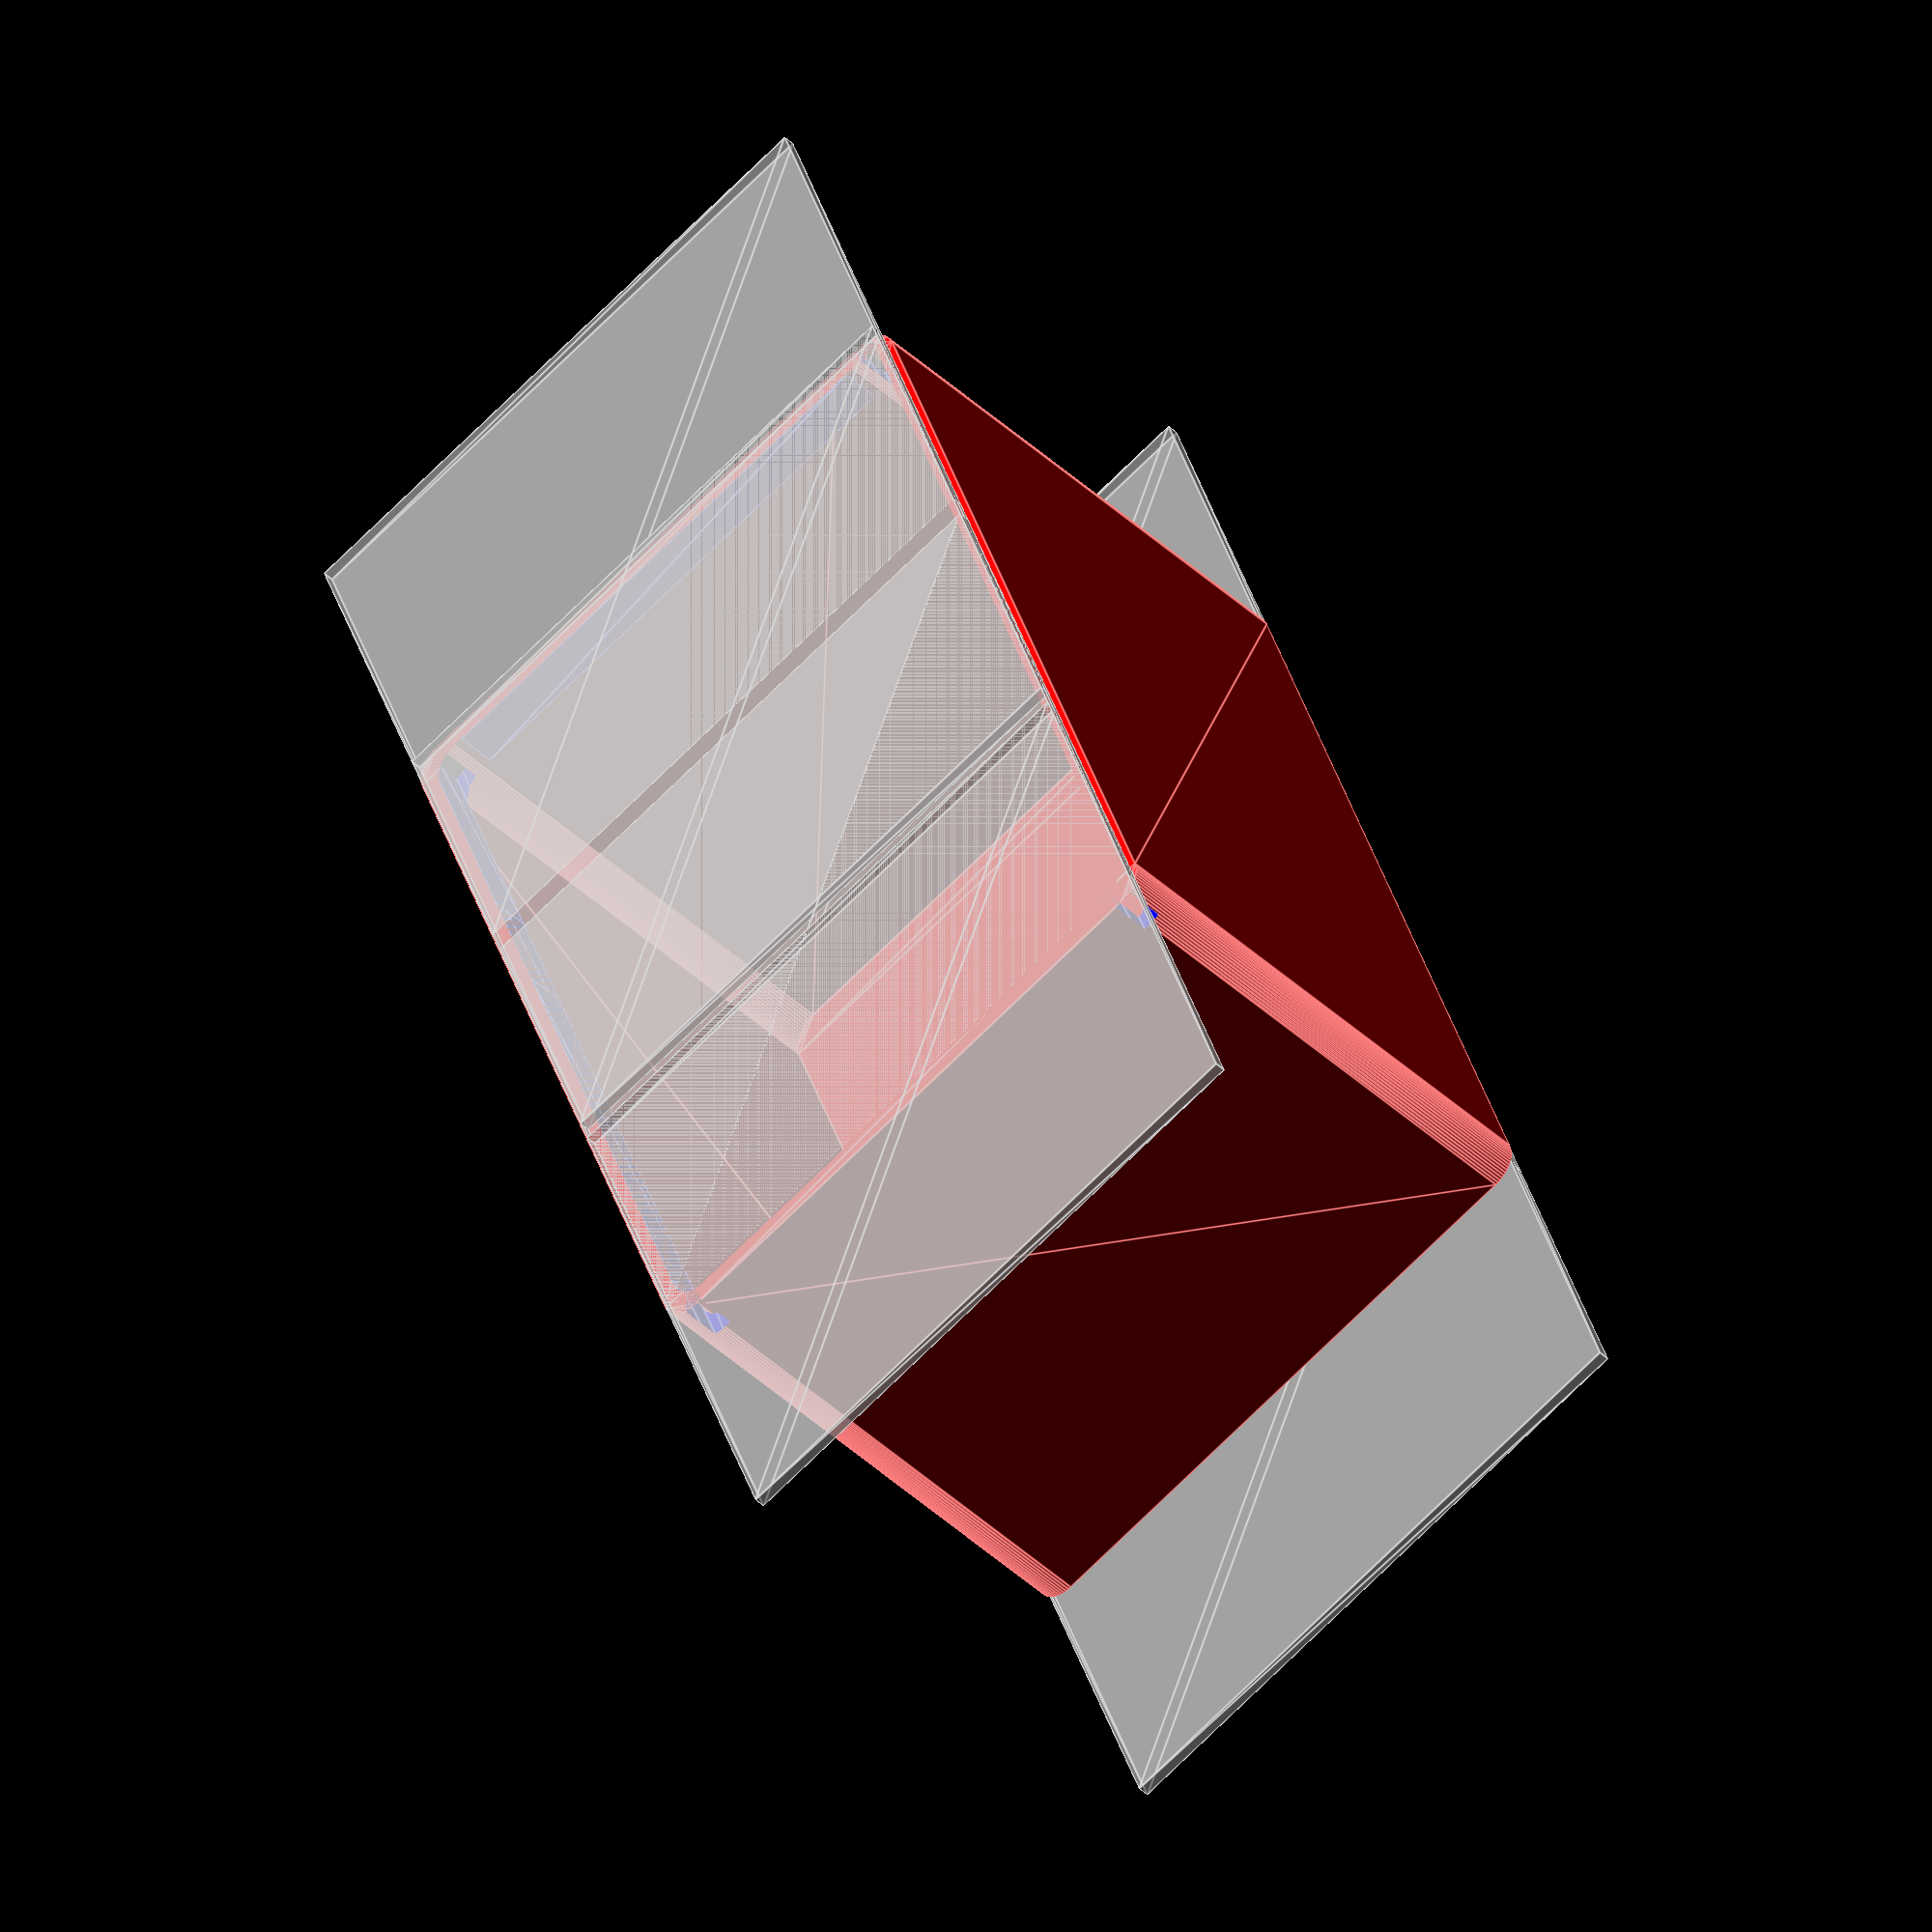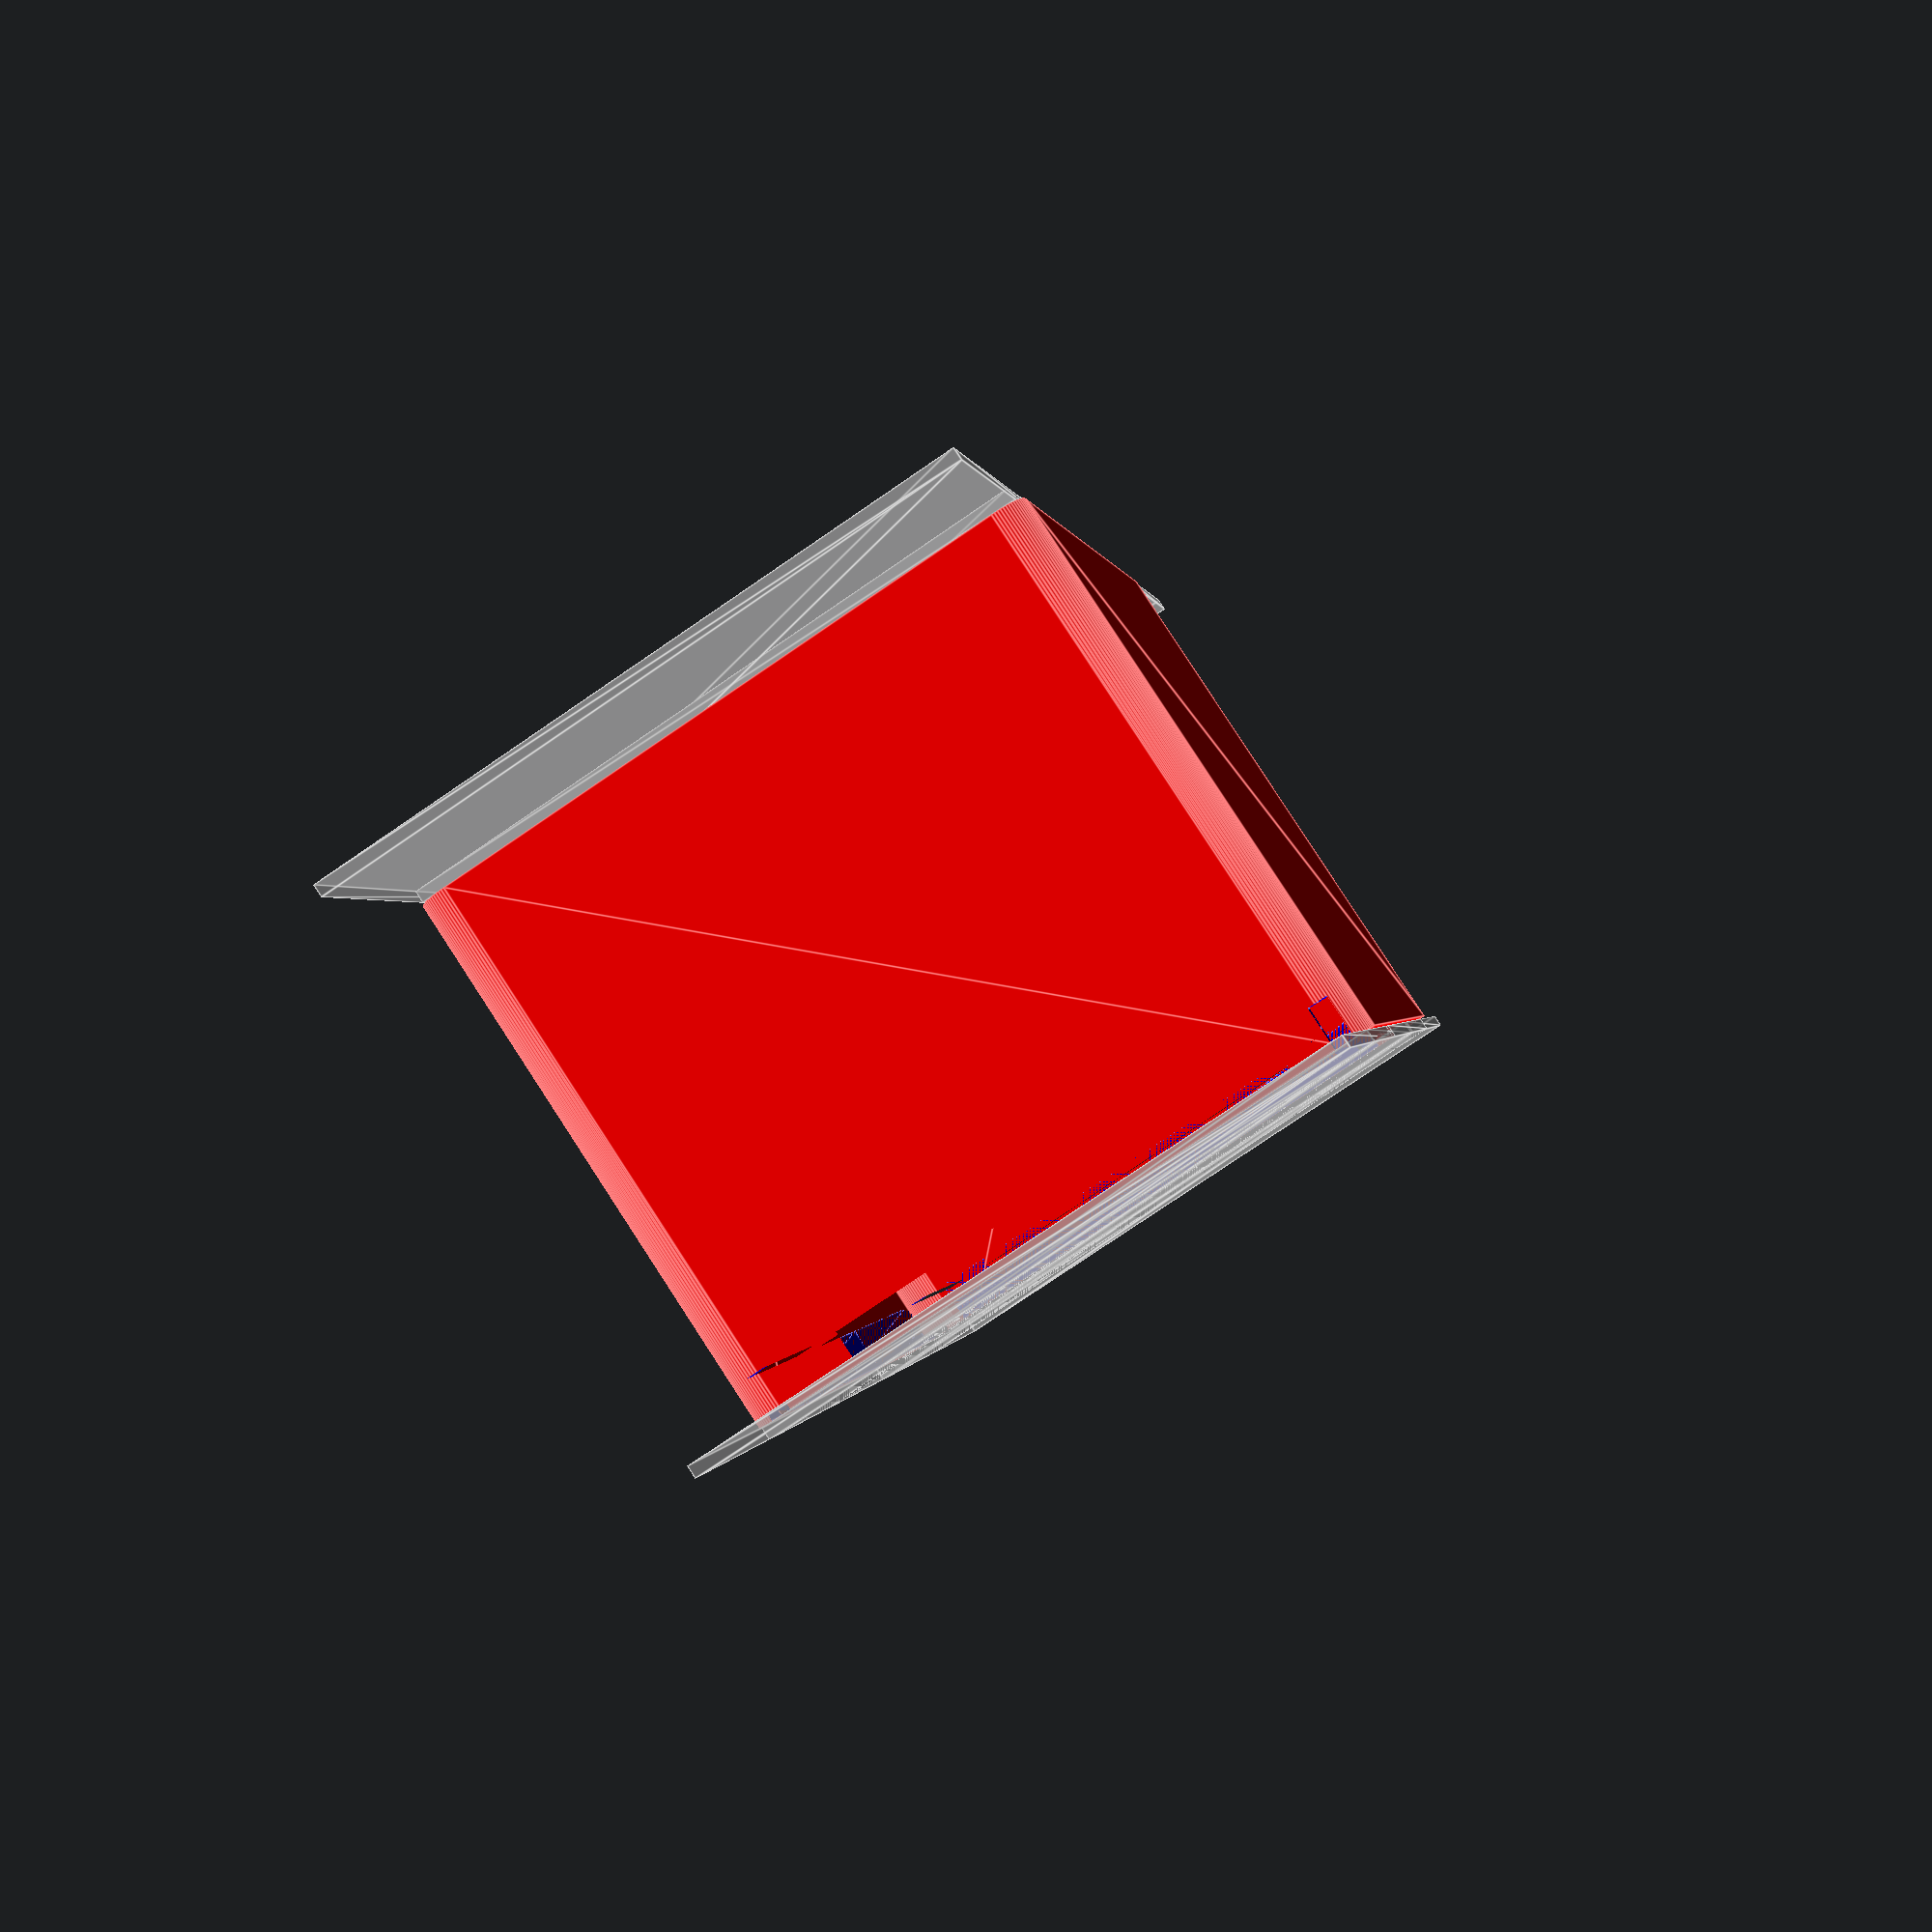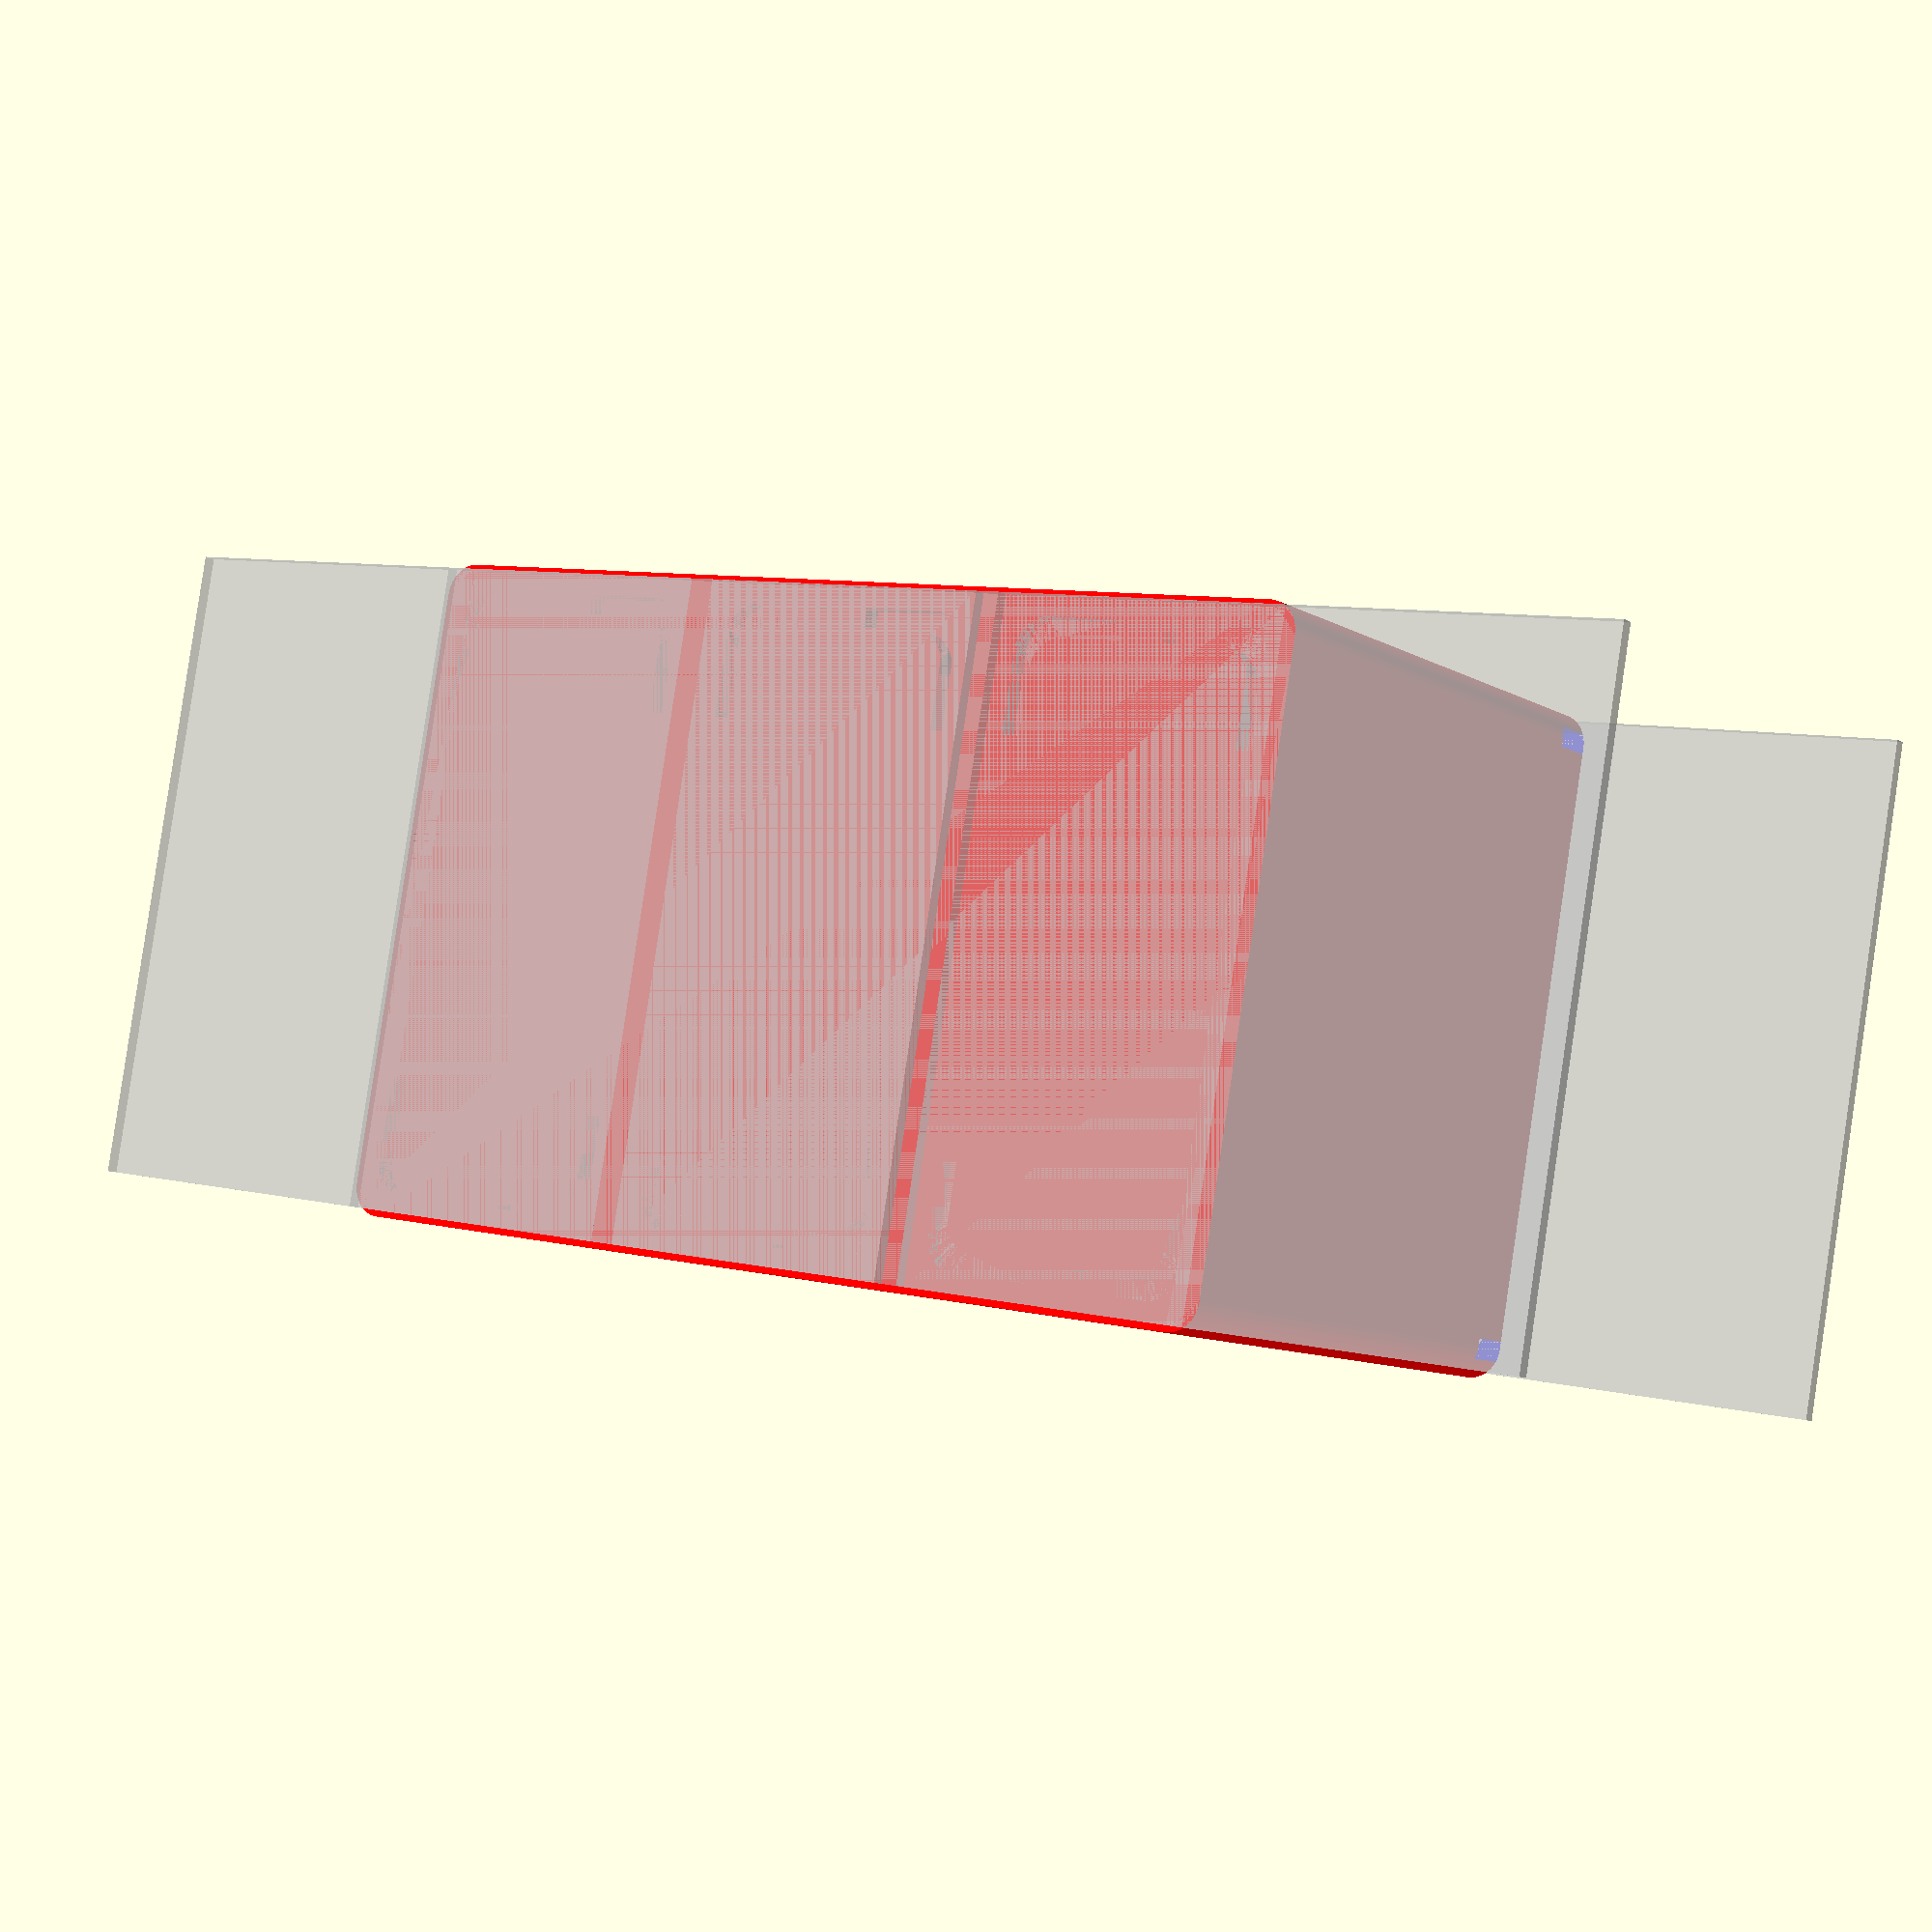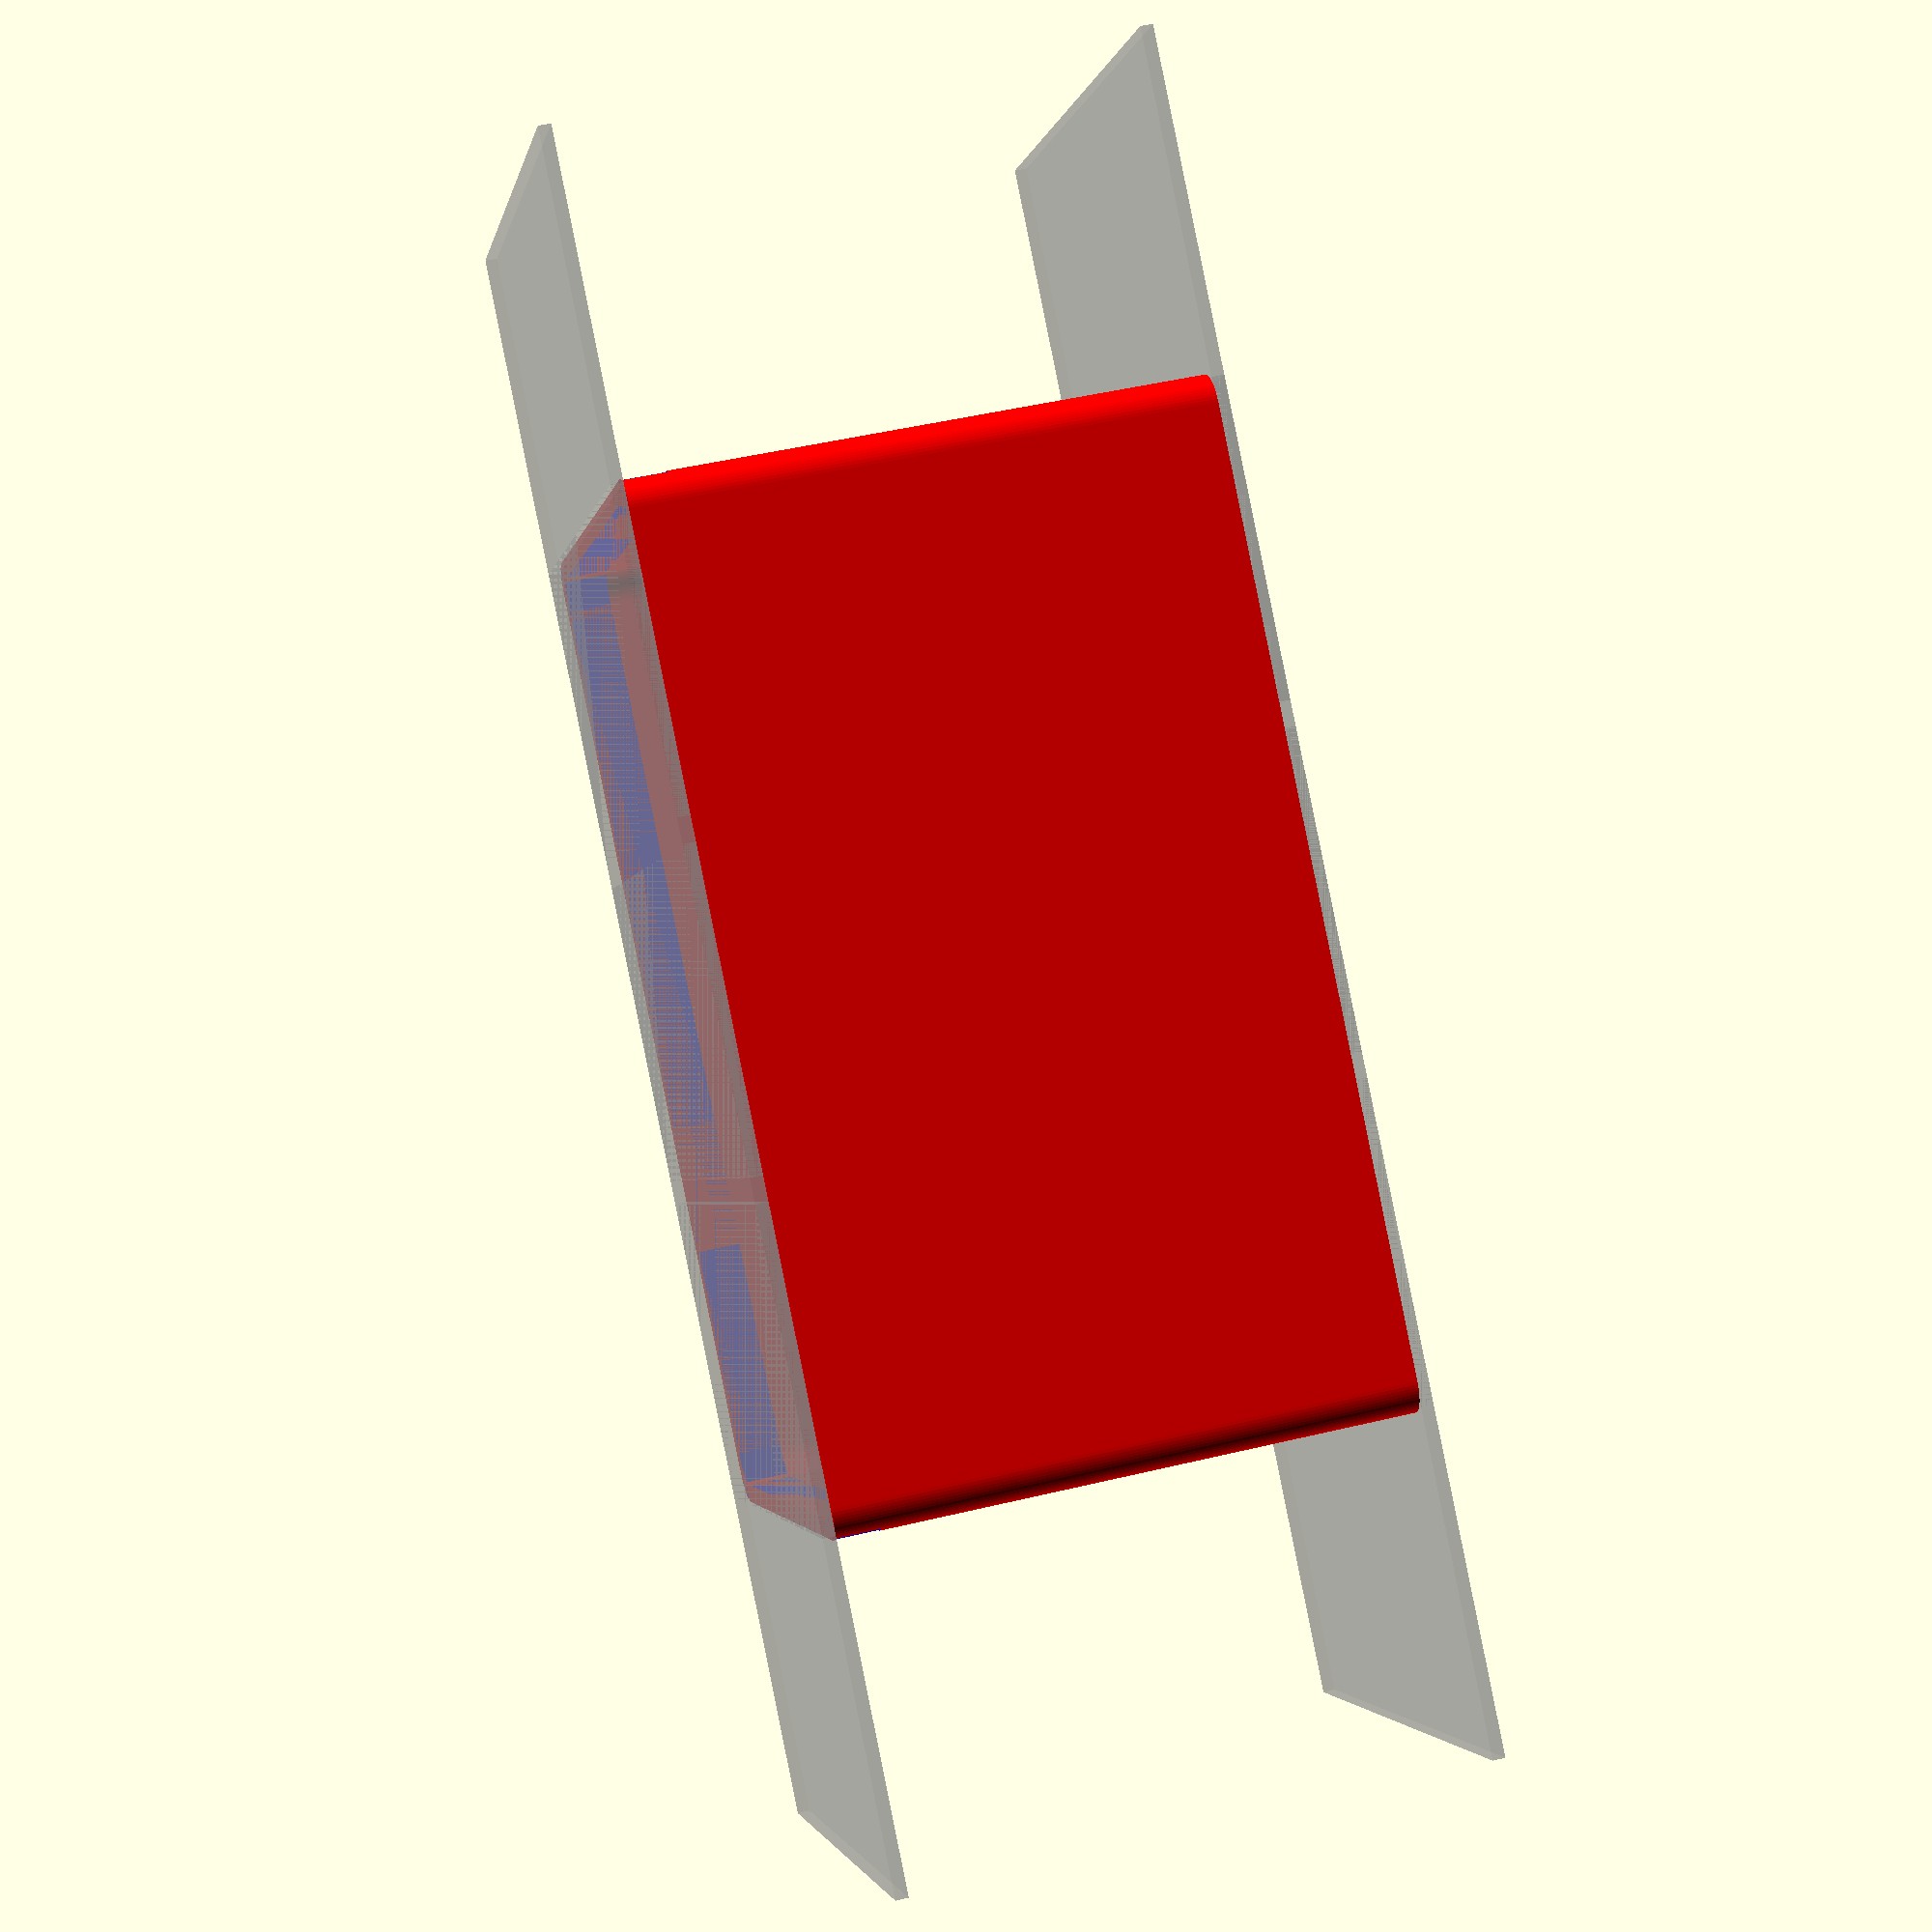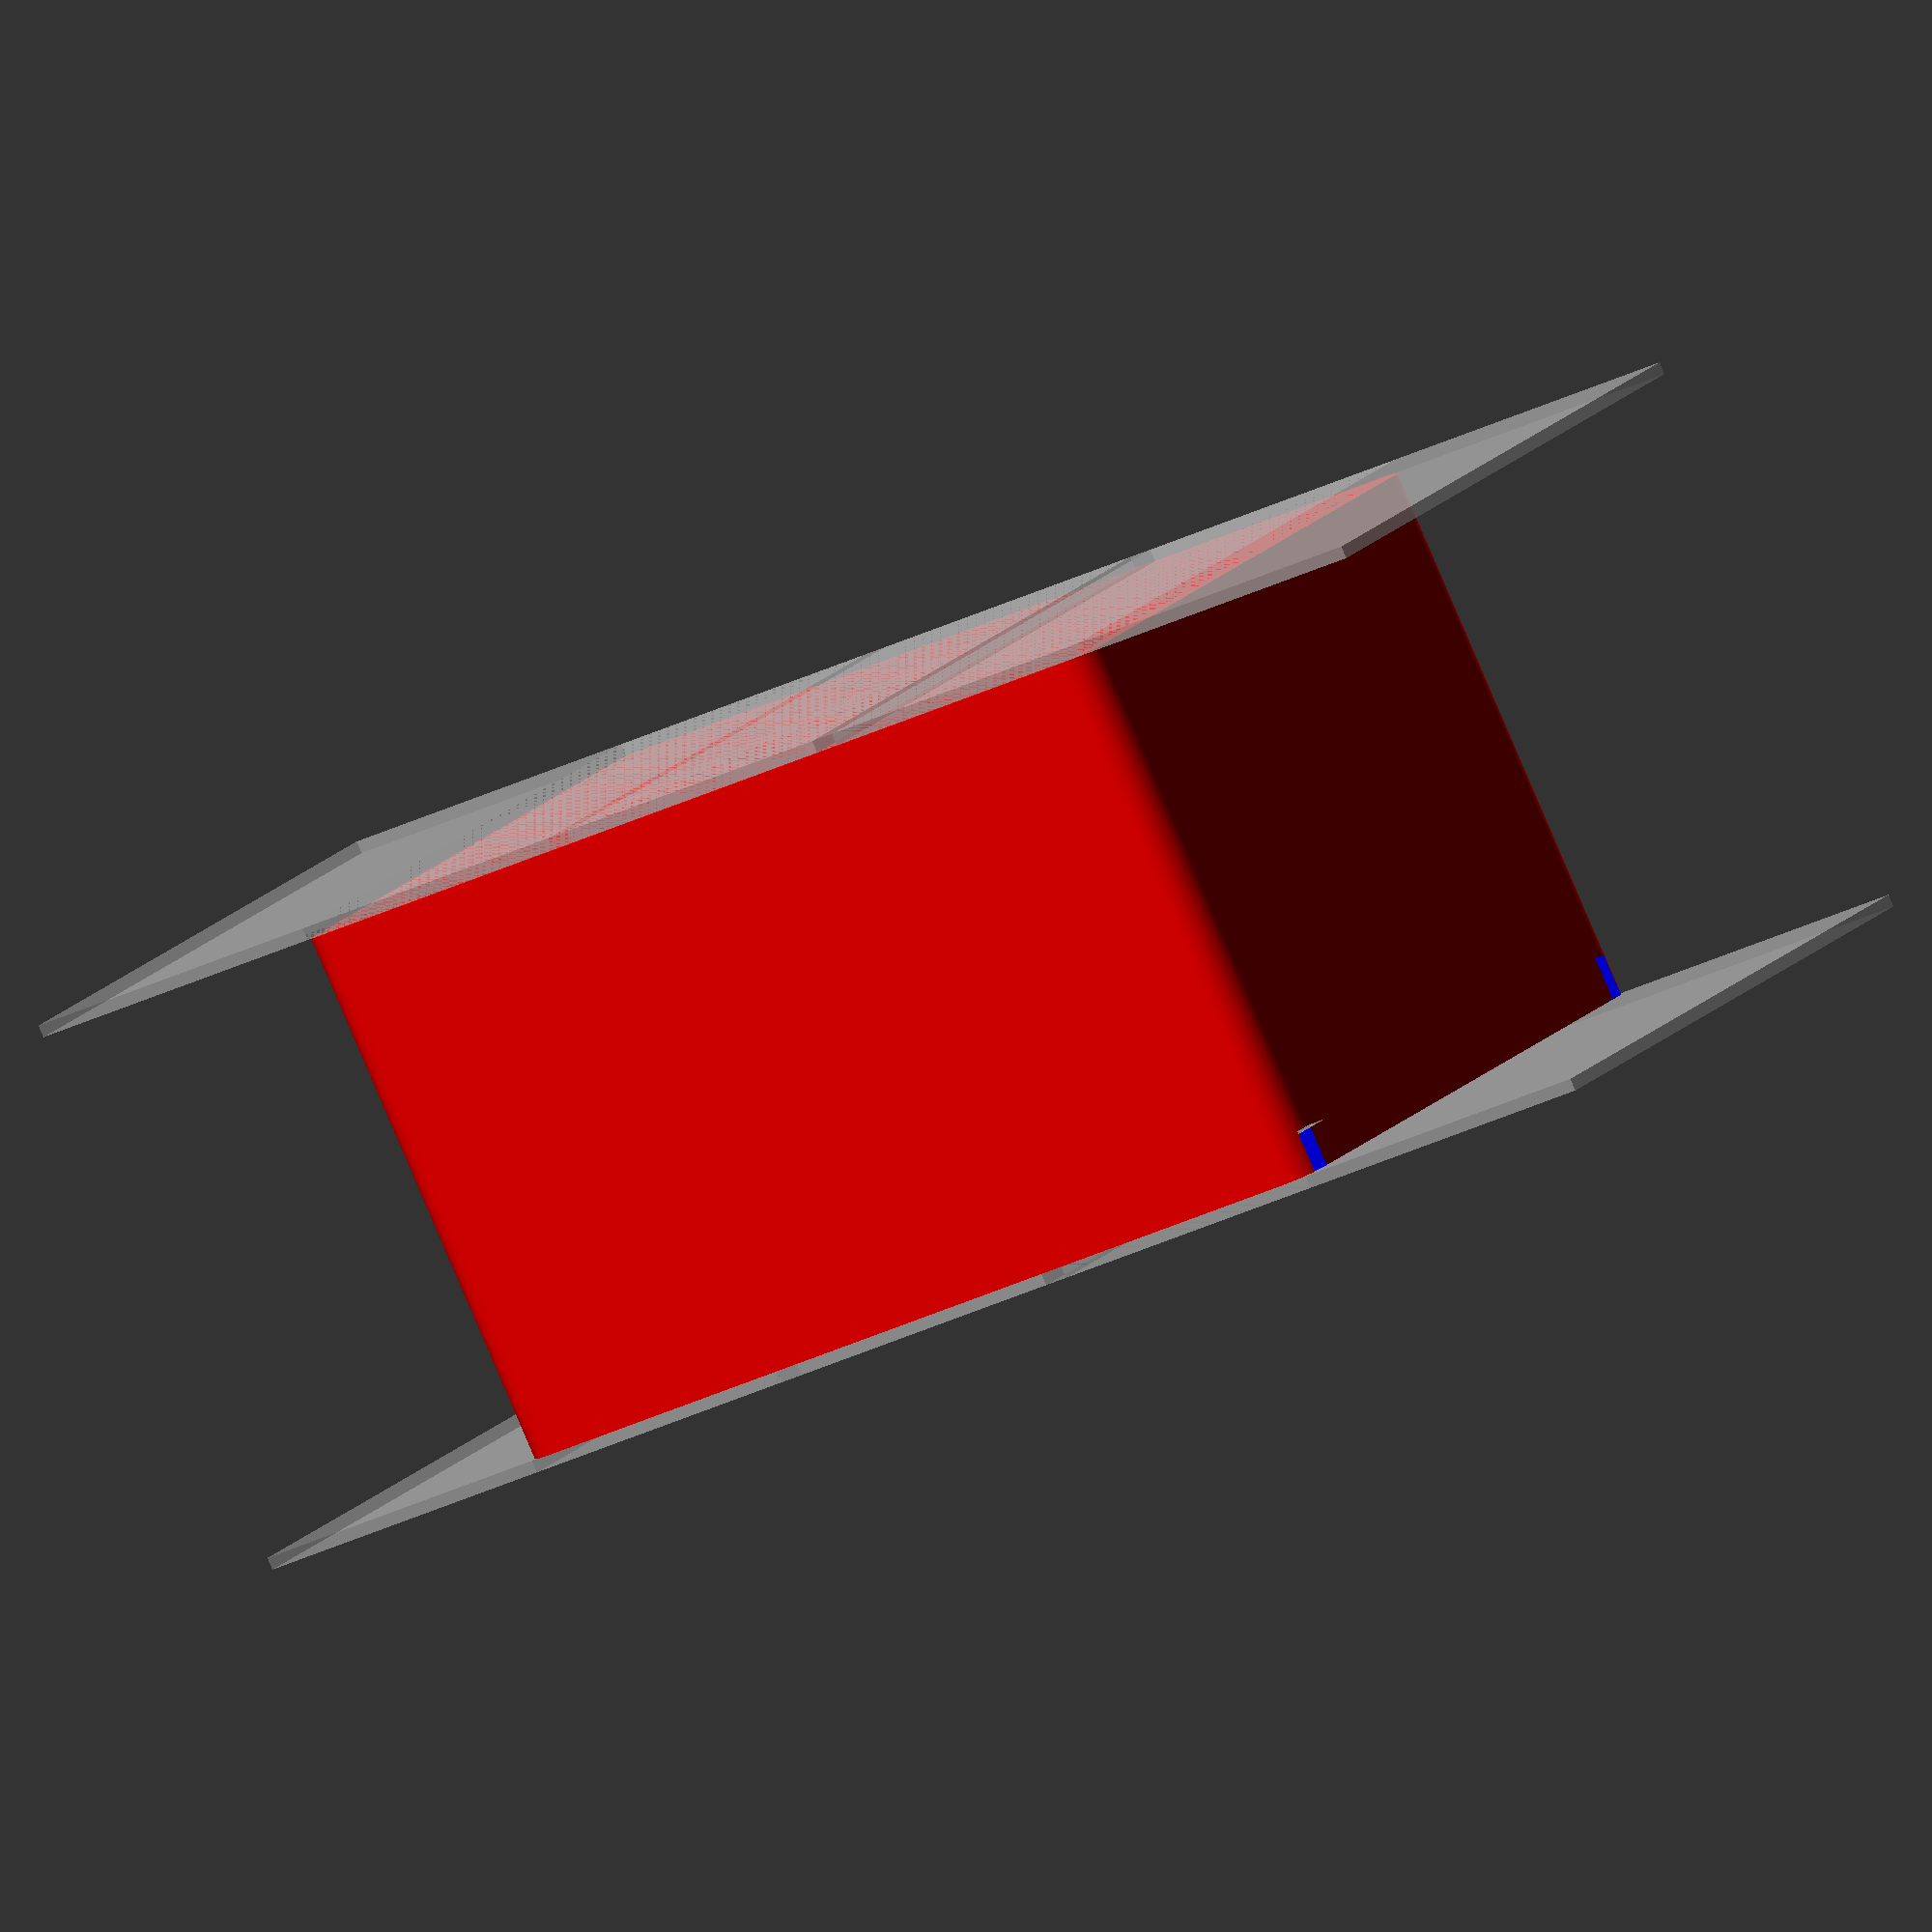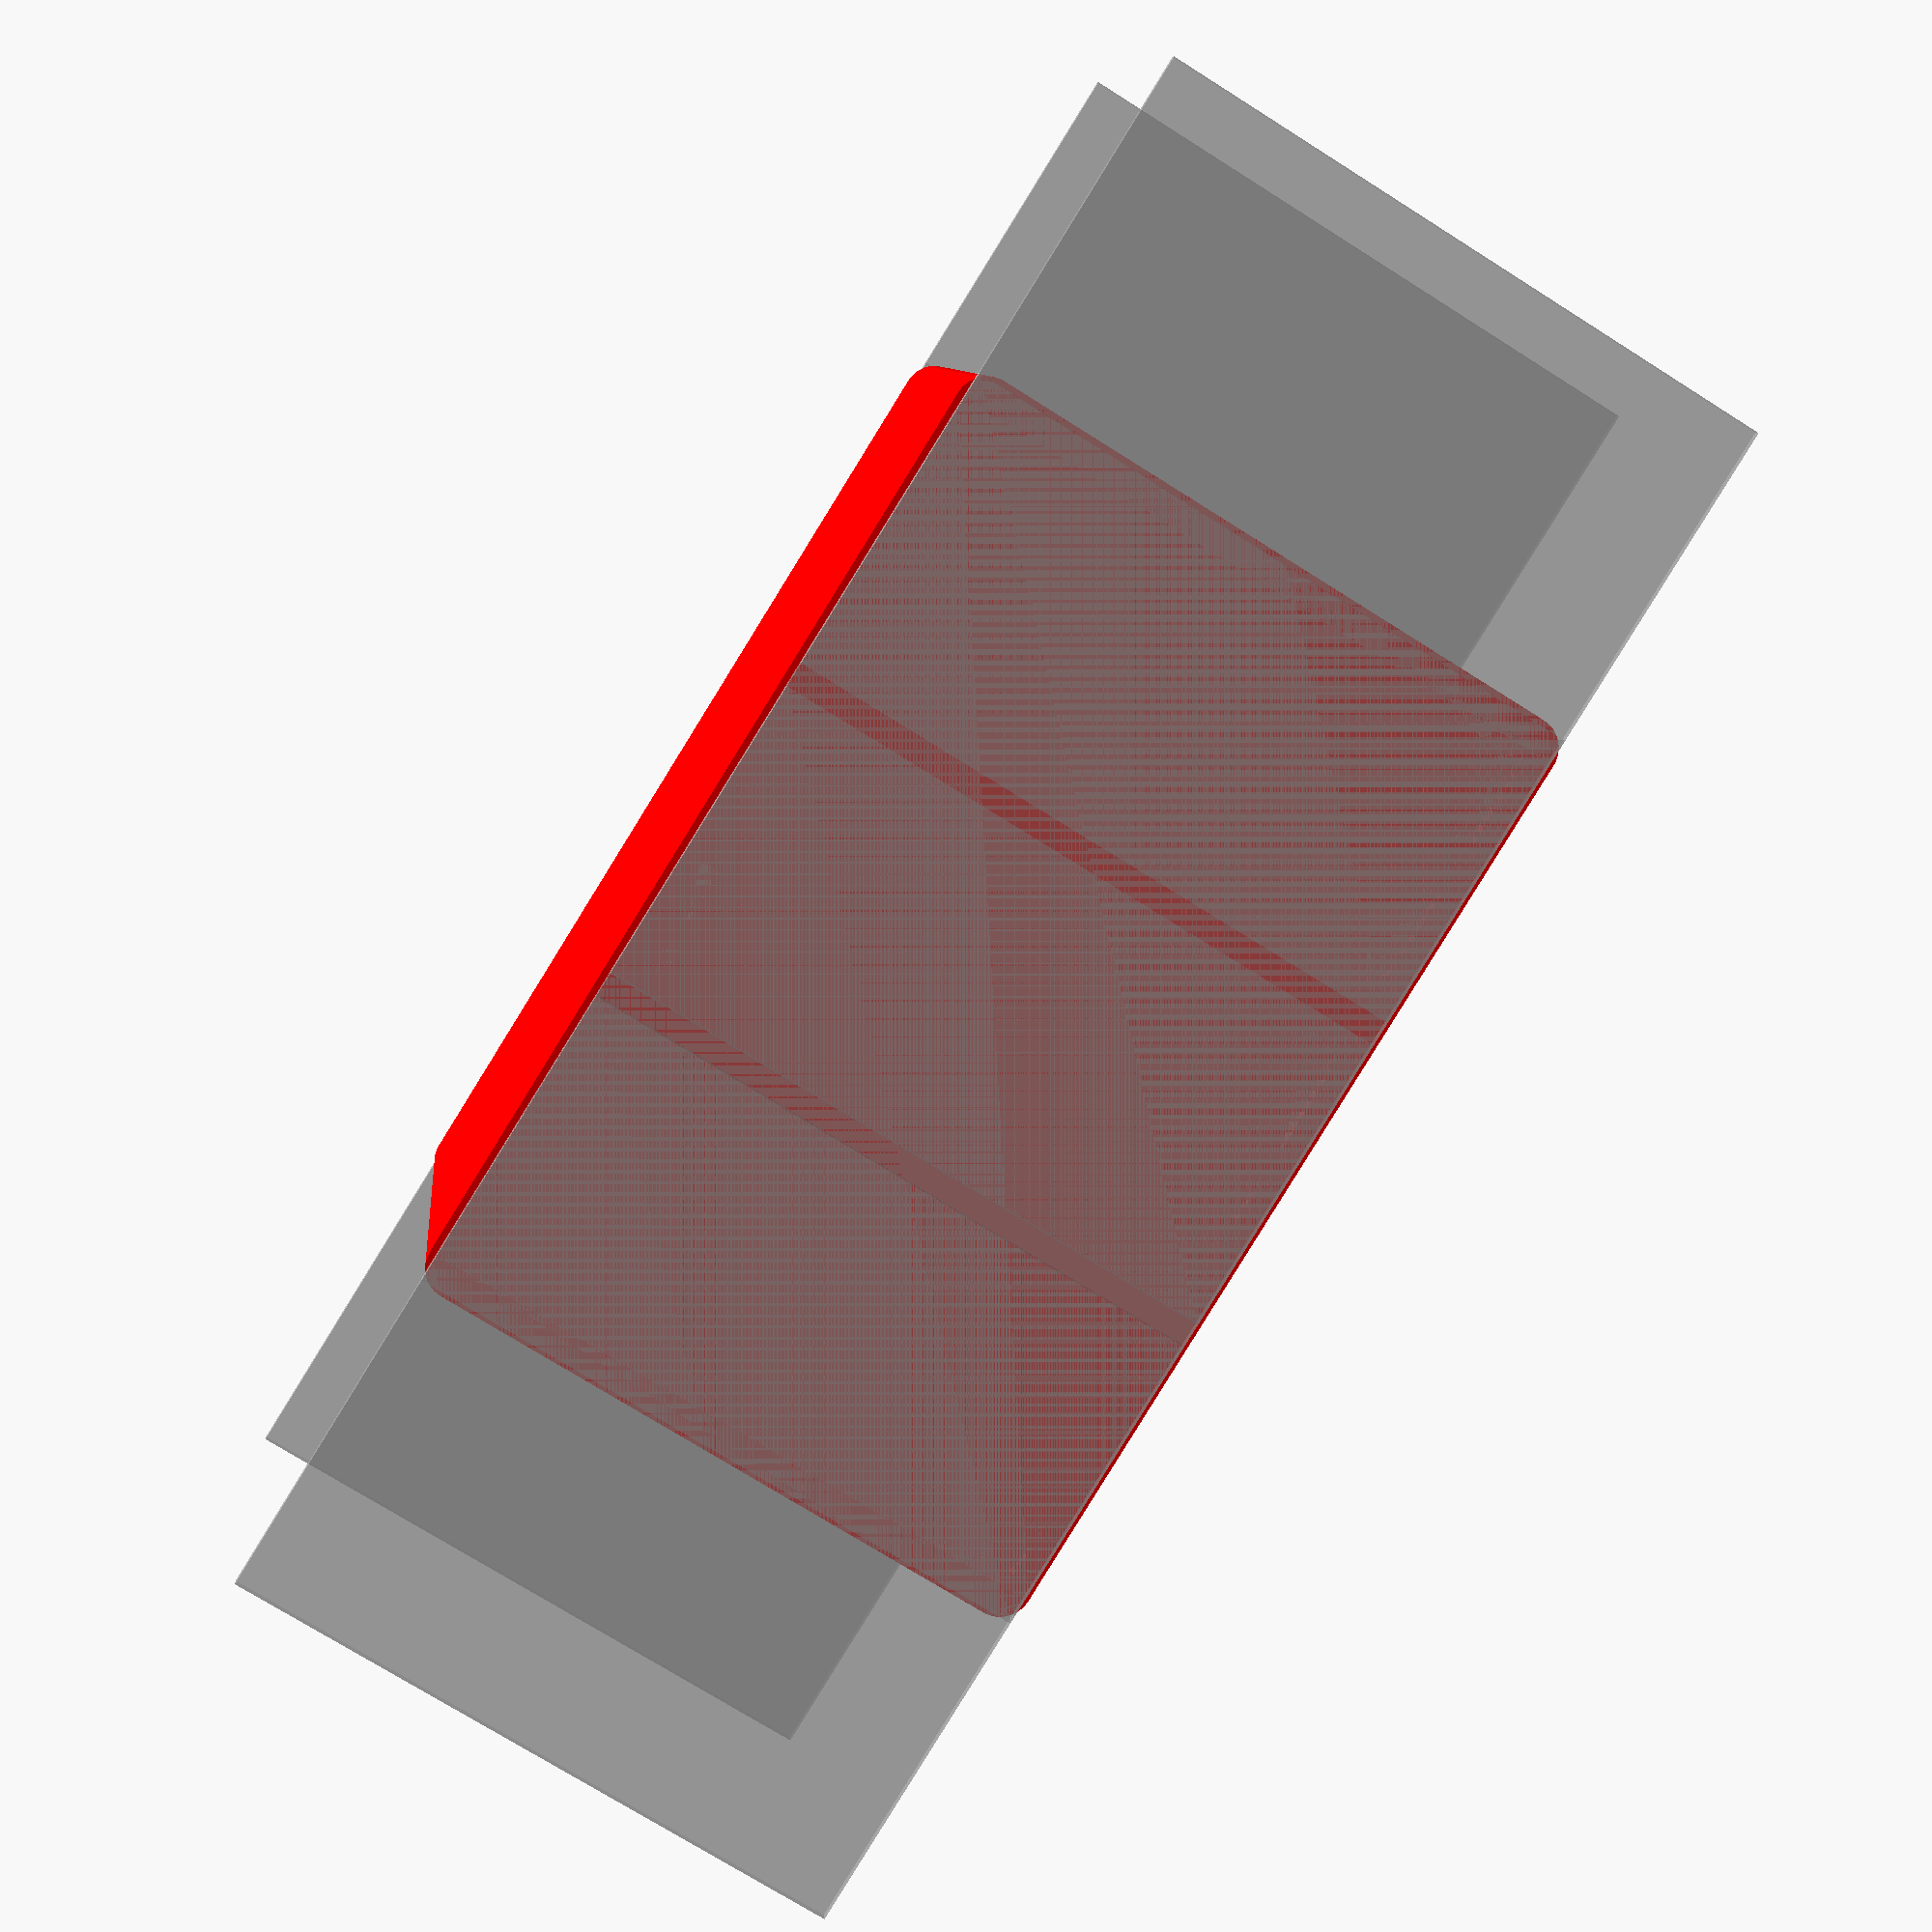
<openscad>
module Container_num_x_1_5_num_y_1(){
  difference(){
    translate([39.27500000000001, 25.85, 0])color("red")difference(){
          translate([-39.775000000000006, -26.35, 0])color("purple")union()linear_extrude(height=45)translate([2.5, 2.5, 0])hull(){
                      circle(d=5,$fn=64);
                      translate([74.55, 0, 0])circle(d=5,$fn=64);
                      translate([0, 47.7, 0])circle(d=5,$fn=64);
                      translate([74.55, 47.7, 0])circle(d=5,$fn=64);
                    }

          translate([-38.275, -24.85, 1.996])union()linear_extrude(height=45.008)translate([2.5, 2.5, 0])hull(){
                    circle(d=5,$fn=64);
                    translate([71.55, 0, 0])circle(d=5,$fn=64);
                    translate([0, 44.7, 0])circle(d=5,$fn=64);
                    translate([71.55, 44.7, 0])circle(d=5,$fn=64);
                  }

        }

    union(){
      translate([25.85, 25.85, 0])union(){
          translate([0, 0, -1])%linear_extrude(height=1)union(){
                translate([-25.85, -25.85, 0])square([51.7, 51.7]);
                translate([-25.85, -25.85, 0])square([51.7, 51.7]);
                translate([27.85, -25.85, 0])square([51.7, 51.7]);
              }

          translate([0, 0, 45.002])%linear_extrude(height=1.004)union(){
                translate([-25.85, -25.85, 0])square([51.7, 51.7]);
                translate([-25.85, -25.85, 0])square([51.7, 51.7]);
                translate([27.85, -25.85, 0])square([51.7, 51.7]);
              }

          color("red")linear_extrude(height=1.5)union(){
                difference(){
                  translate([-24.35, -24.35, 0])union()translate([2.5, 2.5, 0])hull(){
                          circle(d=5,$fn=64);
                          translate([43.7, 0, 0])circle(d=5,$fn=64);
                          translate([0, 43.7, 0])circle(d=5,$fn=64);
                          translate([43.7, 43.7, 0])circle(d=5,$fn=64);
                        }

                  translate([-22.825, -22.825, 0])union()translate([2.5, 2.5, 0])hull(){
                          circle(d=5,$fn=64);
                          translate([40.65, 0, 0])circle(d=5,$fn=64);
                          translate([0, 40.65, 0])circle(d=5,$fn=64);
                          translate([40.65, 40.65, 0])circle(d=5,$fn=64);
                        }

                  translate([-15.350000000000001, -25.85, 0])square([30.700000000000003, 51.7]);
                  translate([-25.85, -15.350000000000001, 0])square([51.7, 30.700000000000003]);
                }

                difference(){
                  translate([-24.35, -24.35, 0])union()translate([2.5, 2.5, 0])hull(){
                          circle(d=5,$fn=64);
                          translate([43.7, 0, 0])circle(d=5,$fn=64);
                          translate([0, 43.7, 0])circle(d=5,$fn=64);
                          translate([43.7, 43.7, 0])circle(d=5,$fn=64);
                        }

                  translate([-22.825, -22.825, 0])union()translate([2.5, 2.5, 0])hull(){
                          circle(d=5,$fn=64);
                          translate([40.65, 0, 0])circle(d=5,$fn=64);
                          translate([0, 40.65, 0])circle(d=5,$fn=64);
                          translate([40.65, 40.65, 0])circle(d=5,$fn=64);
                        }

                  translate([-15.350000000000001, -25.85, 0])square([30.700000000000003, 51.7]);
                  translate([-25.85, -15.350000000000001, 0])square([51.7, 30.700000000000003]);
                }

                translate([53.7, 0, 0])difference(){
                    translate([-24.35, -24.35, 0])union()translate([2.5, 2.5, 0])hull(){
                            circle(d=5,$fn=64);
                            translate([43.7, 0, 0])circle(d=5,$fn=64);
                            translate([0, 43.7, 0])circle(d=5,$fn=64);
                            translate([43.7, 43.7, 0])circle(d=5,$fn=64);
                          }

                    translate([-22.825, -22.825, 0])union()translate([2.5, 2.5, 0])hull(){
                            circle(d=5,$fn=64);
                            translate([40.65, 0, 0])circle(d=5,$fn=64);
                            translate([0, 40.65, 0])circle(d=5,$fn=64);
                            translate([40.65, 40.65, 0])circle(d=5,$fn=64);
                          }

                    translate([-15.350000000000001, -25.85, 0])square([30.700000000000003, 51.7]);
                    translate([-25.85, -15.350000000000001, 0])square([51.7, 30.700000000000003]);
                  }

              }

          translate([0, 0, 41.5])color("blue")linear_extrude(height=3.5)union(){
                  translate([-21.6, 23.25, 0])square([43.2, 1.6]);
                  translate([-21.6, -24.85, 0])square([43.2, 1.6]);
                  translate([23.25, -21.6, 0])square([1.6, 43.2]);
                  translate([-24.85, -21.6, 0])square([1.6, 43.2]);
                  union(){
                    translate([-21.6, 23.25, 0])square([43.2, 1.6]);
                    translate([-21.6, -24.85, 0])square([43.2, 1.6]);
                    translate([23.25, -21.6, 0])square([1.6, 43.2]);
                    translate([-24.85, -21.6, 0])square([1.6, 43.2]);
                  }

                  translate([53.7, 0, 0])union(){
                      translate([-21.6, 23.25, 0])square([43.2, 1.6]);
                      translate([-21.6, -24.85, 0])square([43.2, 1.6]);
                      translate([23.25, -21.6, 0])square([1.6, 43.2]);
                      translate([-24.85, -21.6, 0])square([1.6, 43.2]);
                    }

                }

        }

      translate([-1, 25.85, 0])union(){
          translate([0, 0, -1])%linear_extrude(height=1)union(){
                translate([-25.85, -25.85, 0])square([51.7, 51.7]);
                translate([-25.85, -25.85, 0])square([51.7, 51.7]);
                translate([27.85, -25.85, 0])square([51.7, 51.7]);
              }

          translate([0, 0, 45.002])%linear_extrude(height=1.004)union(){
                translate([-25.85, -25.85, 0])square([51.7, 51.7]);
                translate([-25.85, -25.85, 0])square([51.7, 51.7]);
                translate([27.85, -25.85, 0])square([51.7, 51.7]);
              }

          color("red")linear_extrude(height=1.5)union(){
                difference(){
                  translate([-24.35, -24.35, 0])union()translate([2.5, 2.5, 0])hull(){
                          circle(d=5,$fn=64);
                          translate([43.7, 0, 0])circle(d=5,$fn=64);
                          translate([0, 43.7, 0])circle(d=5,$fn=64);
                          translate([43.7, 43.7, 0])circle(d=5,$fn=64);
                        }

                  translate([-22.825, -22.825, 0])union()translate([2.5, 2.5, 0])hull(){
                          circle(d=5,$fn=64);
                          translate([40.65, 0, 0])circle(d=5,$fn=64);
                          translate([0, 40.65, 0])circle(d=5,$fn=64);
                          translate([40.65, 40.65, 0])circle(d=5,$fn=64);
                        }

                  translate([-15.350000000000001, -25.85, 0])square([30.700000000000003, 51.7]);
                  translate([-25.85, -15.350000000000001, 0])square([51.7, 30.700000000000003]);
                }

                difference(){
                  translate([-24.35, -24.35, 0])union()translate([2.5, 2.5, 0])hull(){
                          circle(d=5,$fn=64);
                          translate([43.7, 0, 0])circle(d=5,$fn=64);
                          translate([0, 43.7, 0])circle(d=5,$fn=64);
                          translate([43.7, 43.7, 0])circle(d=5,$fn=64);
                        }

                  translate([-22.825, -22.825, 0])union()translate([2.5, 2.5, 0])hull(){
                          circle(d=5,$fn=64);
                          translate([40.65, 0, 0])circle(d=5,$fn=64);
                          translate([0, 40.65, 0])circle(d=5,$fn=64);
                          translate([40.65, 40.65, 0])circle(d=5,$fn=64);
                        }

                  translate([-15.350000000000001, -25.85, 0])square([30.700000000000003, 51.7]);
                  translate([-25.85, -15.350000000000001, 0])square([51.7, 30.700000000000003]);
                }

                translate([53.7, 0, 0])difference(){
                    translate([-24.35, -24.35, 0])union()translate([2.5, 2.5, 0])hull(){
                            circle(d=5,$fn=64);
                            translate([43.7, 0, 0])circle(d=5,$fn=64);
                            translate([0, 43.7, 0])circle(d=5,$fn=64);
                            translate([43.7, 43.7, 0])circle(d=5,$fn=64);
                          }

                    translate([-22.825, -22.825, 0])union()translate([2.5, 2.5, 0])hull(){
                            circle(d=5,$fn=64);
                            translate([40.65, 0, 0])circle(d=5,$fn=64);
                            translate([0, 40.65, 0])circle(d=5,$fn=64);
                            translate([40.65, 40.65, 0])circle(d=5,$fn=64);
                          }

                    translate([-15.350000000000001, -25.85, 0])square([30.700000000000003, 51.7]);
                    translate([-25.85, -15.350000000000001, 0])square([51.7, 30.700000000000003]);
                  }

              }

          translate([0, 0, 41.5])color("blue")linear_extrude(height=3.5)union(){
                  translate([-21.6, 23.25, 0])square([43.2, 1.6]);
                  translate([-21.6, -24.85, 0])square([43.2, 1.6]);
                  translate([23.25, -21.6, 0])square([1.6, 43.2]);
                  translate([-24.85, -21.6, 0])square([1.6, 43.2]);
                  union(){
                    translate([-21.6, 23.25, 0])square([43.2, 1.6]);
                    translate([-21.6, -24.85, 0])square([43.2, 1.6]);
                    translate([23.25, -21.6, 0])square([1.6, 43.2]);
                    translate([-24.85, -21.6, 0])square([1.6, 43.2]);
                  }

                  translate([53.7, 0, 0])union(){
                      translate([-21.6, 23.25, 0])square([43.2, 1.6]);
                      translate([-21.6, -24.85, 0])square([43.2, 1.6]);
                      translate([23.25, -21.6, 0])square([1.6, 43.2]);
                      translate([-24.85, -21.6, 0])square([1.6, 43.2]);
                    }

                }

        }

    }

  }
}
$fn=64;
Container_num_x_1_5_num_y_1();

</openscad>
<views>
elev=41.4 azim=69.9 roll=41.3 proj=o view=edges
elev=275.4 azim=80.3 roll=326.9 proj=p view=edges
elev=9.7 azim=169.9 roll=214.0 proj=p view=wireframe
elev=312.7 azim=40.9 roll=74.8 proj=p view=wireframe
elev=85.0 azim=148.0 roll=203.2 proj=o view=wireframe
elev=352.0 azim=58.1 roll=174.7 proj=p view=solid
</views>
